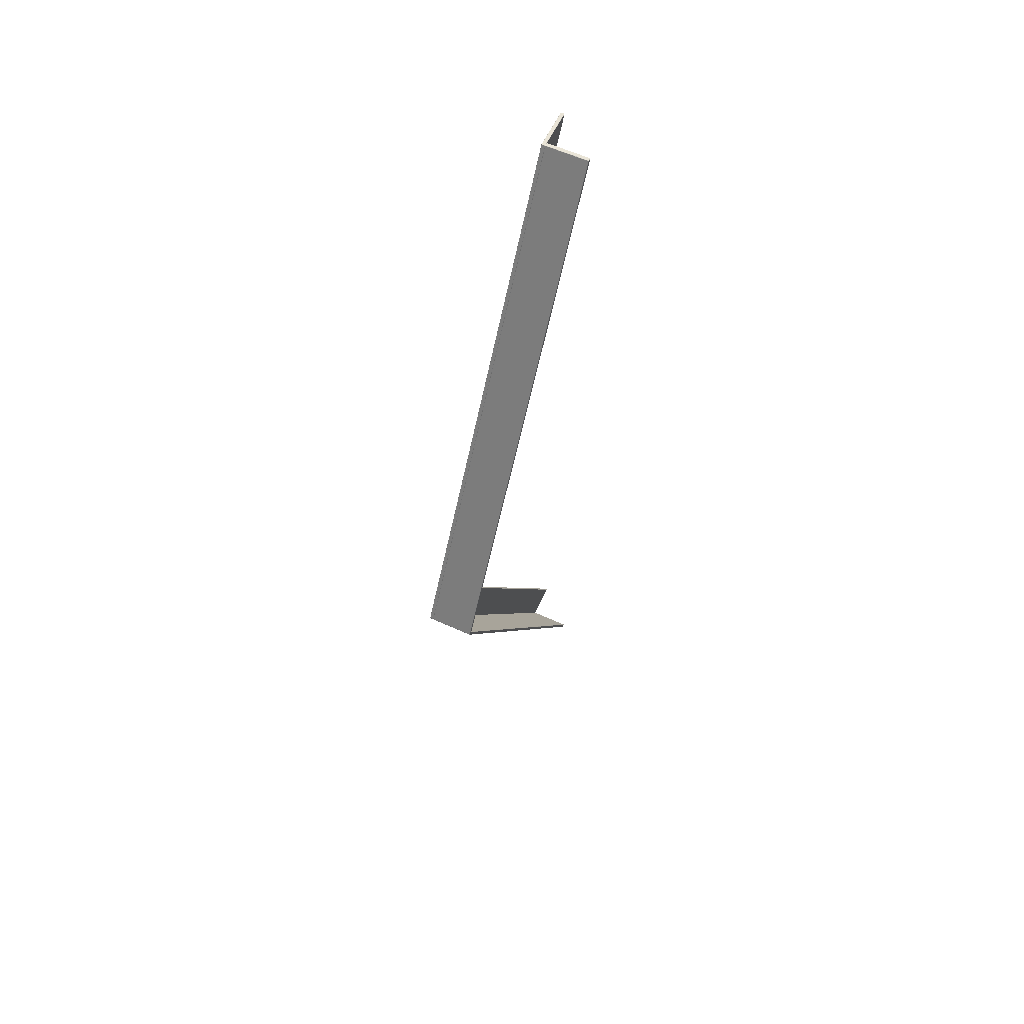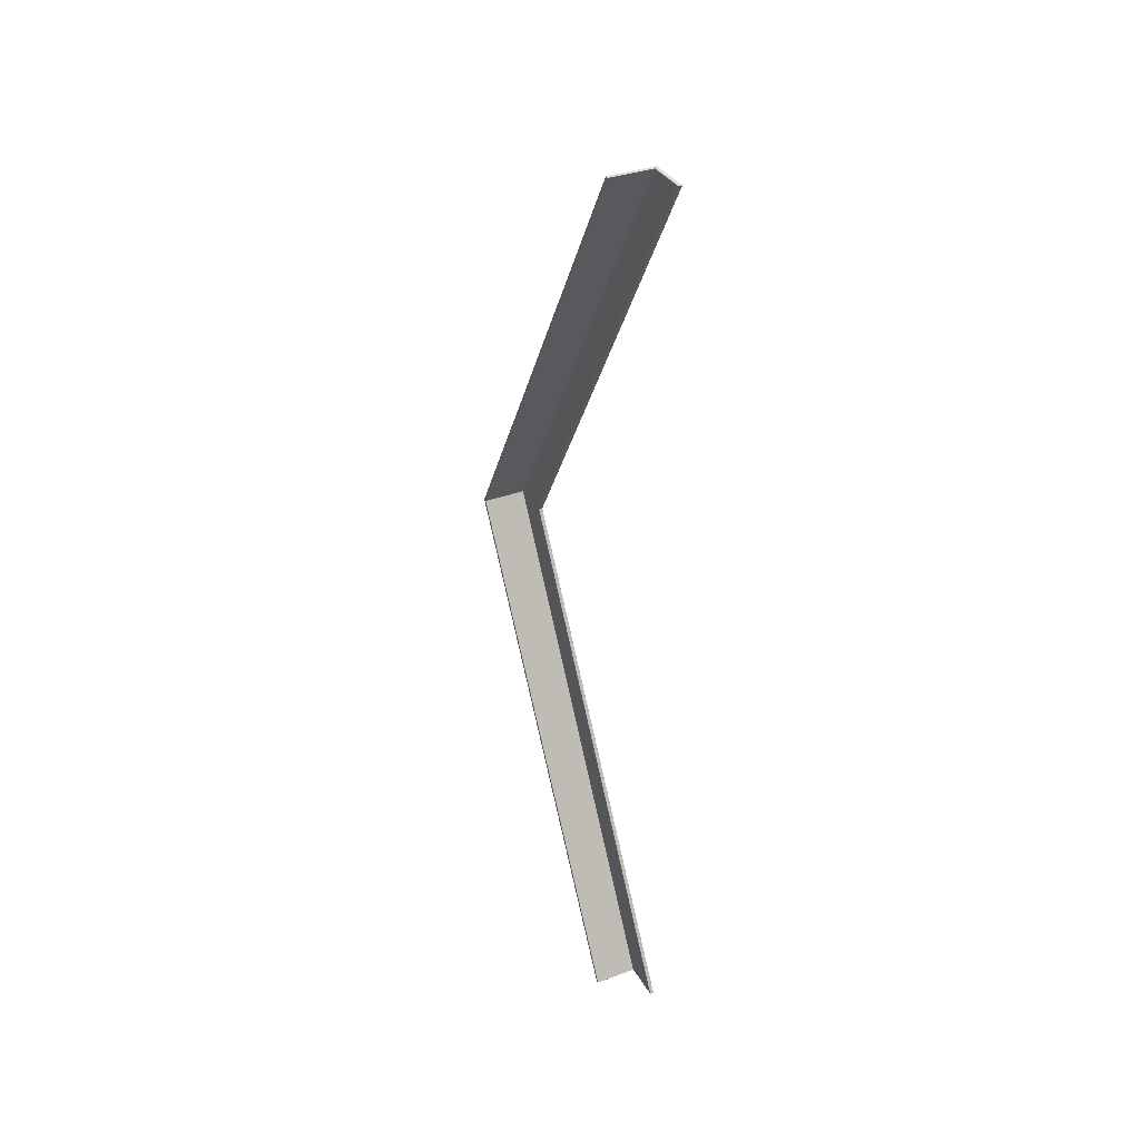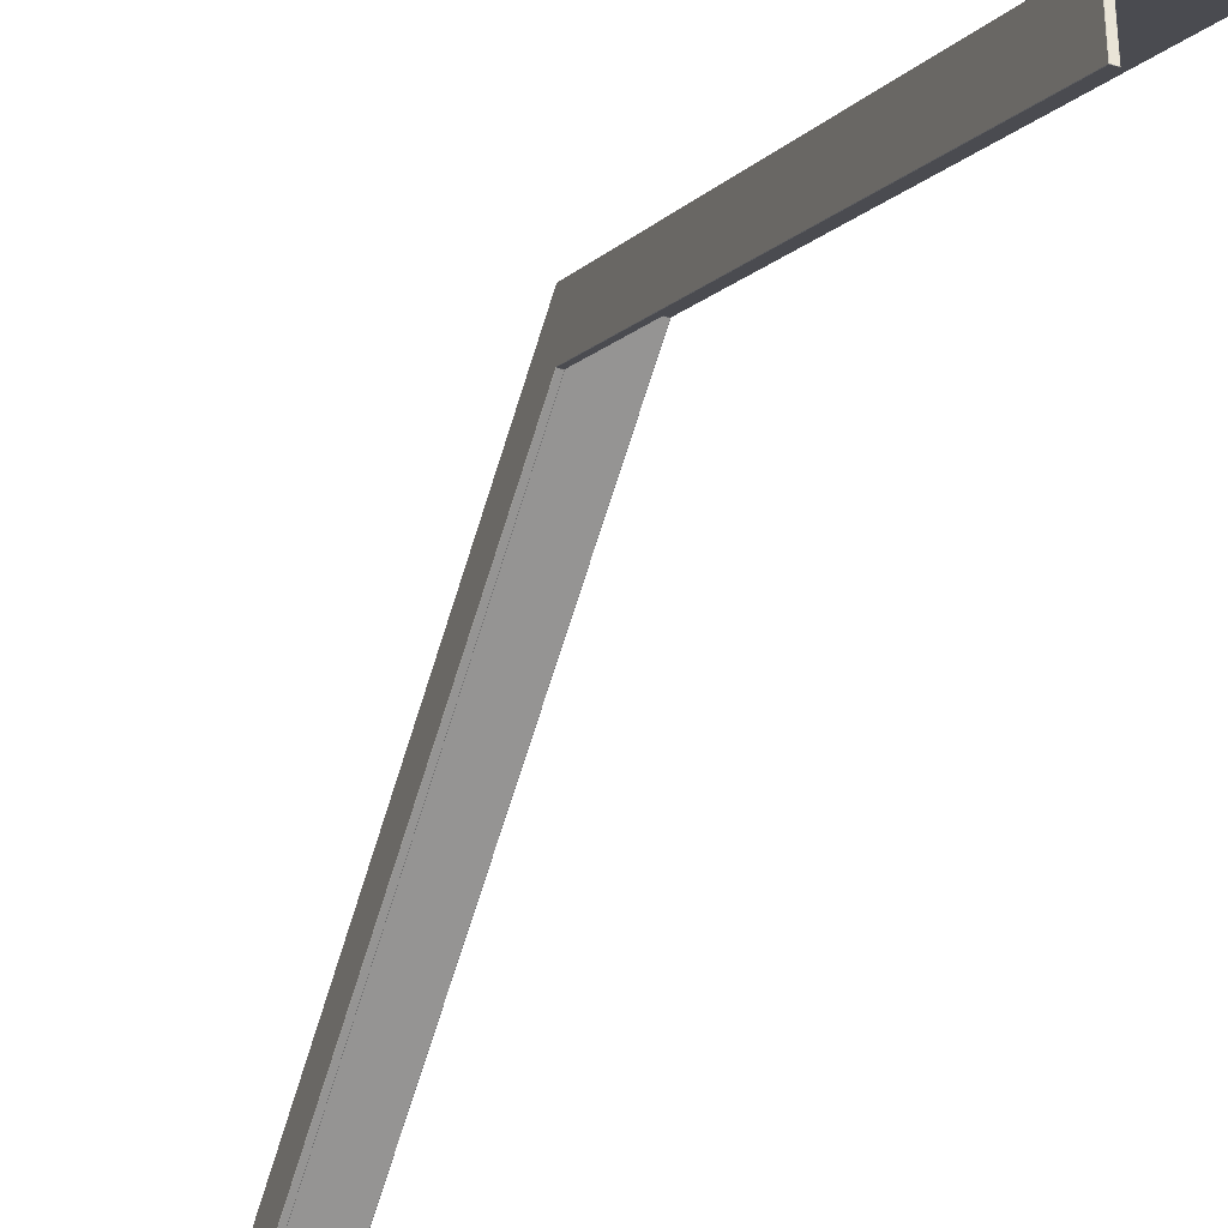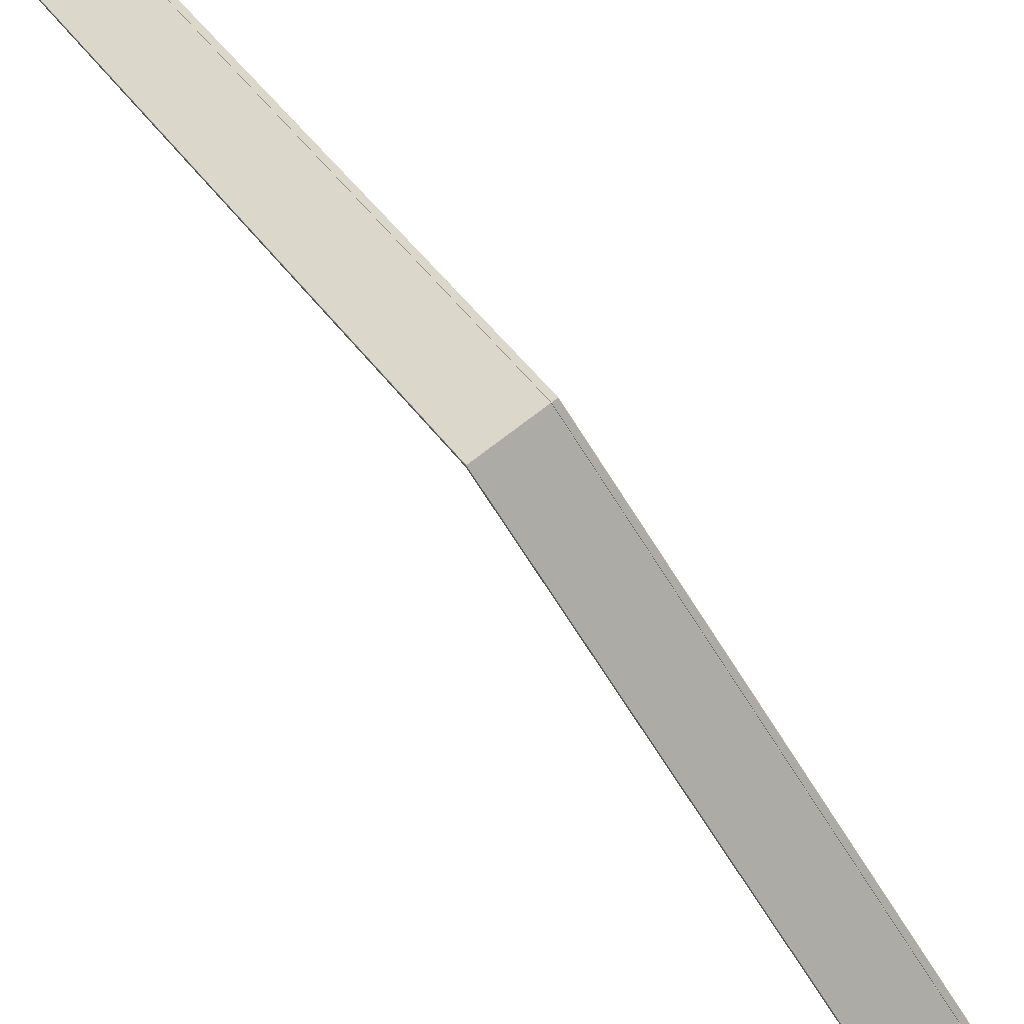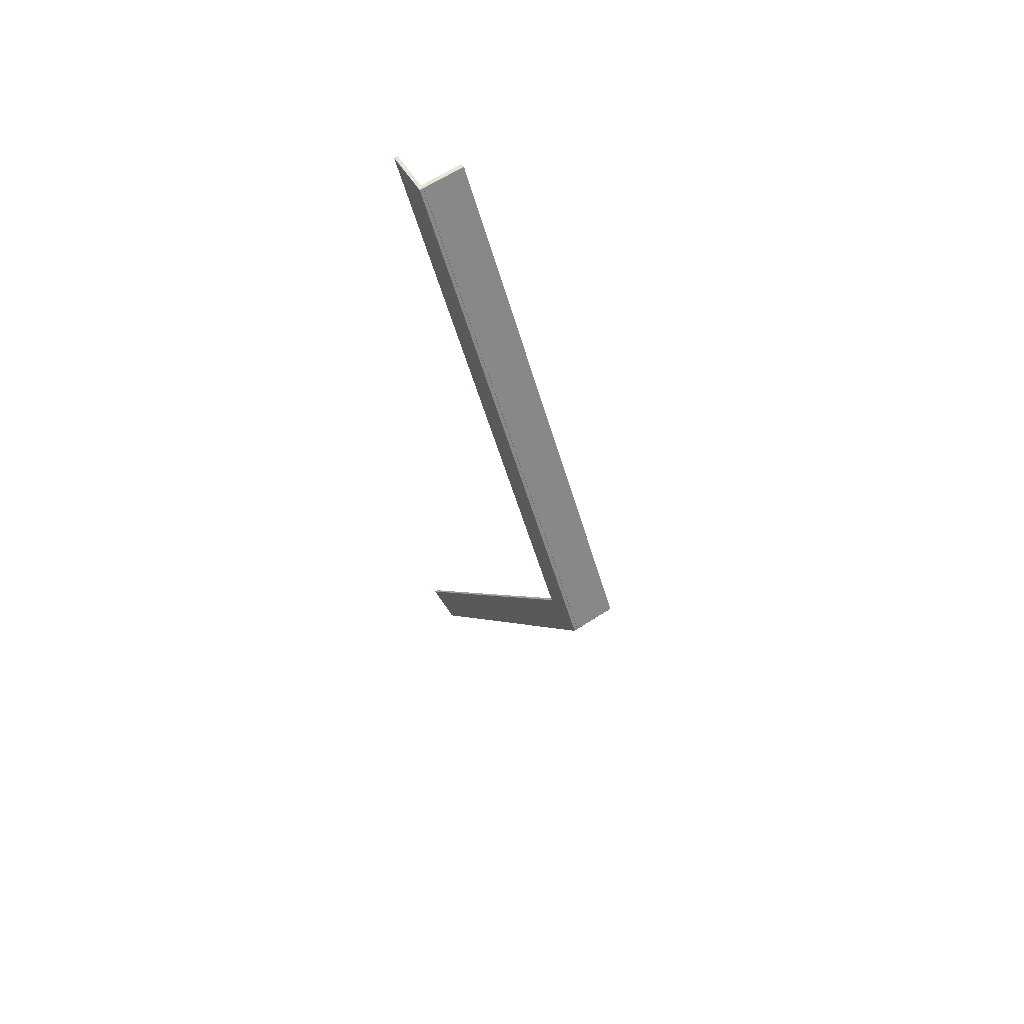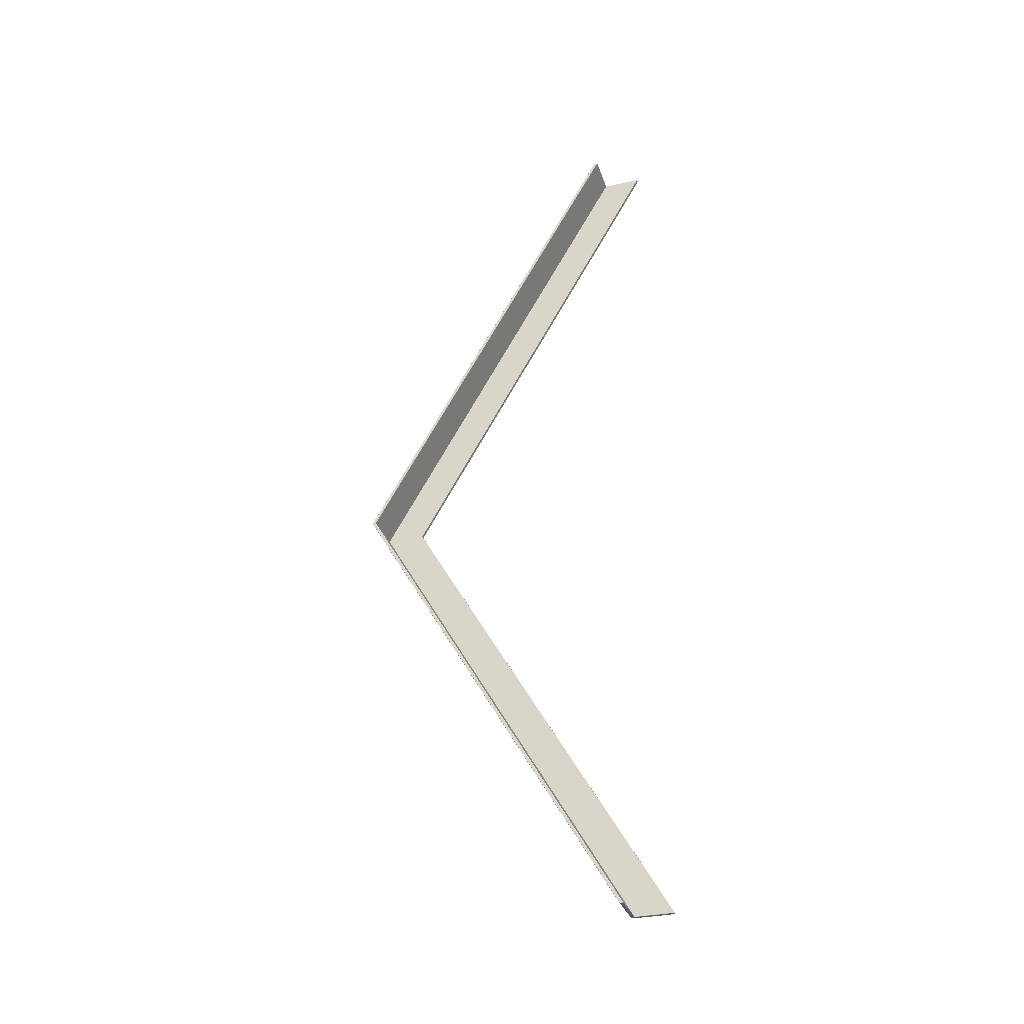
<metadata>
{"format":"obj","ext":"obj","renderer":"f3d","projection":"perspective","resolution":1024,"background":"white","views":[{"elev":59.5,"azim":-154.9,"up":"+Z"},{"elev":35.0,"azim":-26.2,"up":"+Z"},{"elev":-38.4,"azim":159.8,"up":"+Y"},{"elev":77.9,"azim":-37.1,"up":"+Y"},{"elev":62.7,"azim":146.4,"up":"+Z"},{"elev":-31.9,"azim":-72.4,"up":"+Z"}]}
</metadata>
<code>
o zadeldak_roof_side_4500
v 0.1337 1.47 -0.00085
v 0.1347 1.472 -2e-05
v 0.1337 1.47 0.00088
v 0.1157 1.47 0.00088
v 0.1147 1.472 -2e-05
v 0.1157 1.47 -0.00085
v 0.1337 1.701 -0.00085
v 0.1337 1.701 0.00085
v 0.1347 1.701 -2e-05
v 0.1157 1.701 0.00088
v 0.1157 1.701 -0.00085
v 0.1147 1.701 2e-05
v 0.1157 0.03273 2.491
v 0.1157 0.03323 2.492
v 0.1147 0.03396 2.491
v 0.1147 0.2626 2.491
v 0.1157 0.2622 2.492
v 0.1157 0.2637 2.491
v 0.1337 0.2637 2.491
v 0.1337 0.2622 2.492
v 0.1347 0.2626 2.491
v 0.1347 0.03396 2.491
v 0.1337 0.03323 2.492
v 0.1337 0.03273 2.491
v 0.1147 0.2626 -2.491
v 0.1157 0.2622 -2.492
v 0.1157 0.03323 -2.492
v 0.1147 0.03396 -2.491
v 0.1157 0.2637 -2.491
v -0.1152 1.701 0.00088
v 0.1137 1.701 0.00085
v 0.1137 1.701 -0.00085
v -0.1152 1.701 -0.00085
v 0.1337 0.2637 -2.491
v 0.1337 0.2622 -2.492
v 0.1147 1.701 -2e-05
v 0.1147 0.2626 2.491
v 0.1147 0.2449 2.491
v 0.1147 1.683 -2e-05
v 0.1157 0.03273 -2.491
v 0.1137 0.2637 2.491
v -0.1162 0.2626 -2.491
v -0.1162 1.701 2e-05
v -0.1152 0.2637 -2.491
v -0.1152 0.2437 2.491
v 0.1137 0.2437 2.491
v 0.1137 0.2442 2.492
v -0.1152 0.2442 2.492
v 0.1137 1.681 0.00088
v 0.1137 1.681 -0.00088
v -0.1152 1.681 0.00088
v -0.1162 1.683 -2e-05
v -0.1152 1.681 -0.00085
v -0.1162 0.2449 2.491
v -0.1162 0.2626 2.491
v -0.1152 0.2622 2.492
v -0.1152 0.2637 2.491
v 0.1137 0.2622 2.492
v -0.1152 0.2622 -2.492
v 0.1137 0.2637 -2.491
v 0.1147 0.2626 -2.491
v 0.1137 0.2622 -2.492
v -0.1152 0.2437 -2.491
v -0.1162 0.2449 -2.491
v -0.1152 0.2442 -2.492
v 0.1137 0.2442 -2.492
v 0.1137 0.2437 -2.491
v 0.1347 0.03396 -2.491
v 0.1337 0.03273 -2.491
v 0.1337 0.03323 -2.492
v 0.1147 0.2449 -2.491
v 0.1347 0.2626 -2.491
f 1 2 3
f 4 5 6
f 7 8 9
f 10 11 12
f 13 14 15
f 16 17 18
f 19 20 21
f 22 23 24
f 25 26 27 28
f 6 5 28
f 12 16 18 10
f 4 13 15
f 4 15 5
f 10 18 19 8
f 19 18 17 20
f 16 15 14 17
f 7 11 10 8
f 9 21 22 2
f 3 4 6 1
f 5 15 16 12
f 3 24 13 4
f 25 29 26
f 22 21 20 23
f 13 24 23 14
f 17 14 23 20
f 30 31 32 33
f 34 35 26 29
f 36 37 38 39
f 6 28 40
f 31 41 37 36
f 19 21 9 8
f 42 43 33 44
f 22 24 2
f 45 46 47 48
f 24 3 2
f 32 31 36
f 49 50 39
f 33 43 30
f 51 52 53
f 38 47 46
f 45 48 54
f 55 56 57
f 41 58 37
f 42 44 59
f 12 11 29 25
f 55 54 48 56
f 40 28 27
f 49 51 53 50
f 60 61 62
f 63 64 65
f 63 65 66 67
f 39 38 46
f 39 46 49
f 30 57 41 31
f 32 36 61 60
f 49 46 45 51
f 55 57 30 43
f 38 37 58 47
f 39 50 67
f 48 47 58 56
f 68 69 70
f 52 54 55 43
f 45 54 51
f 33 32 60 44
f 50 53 63 67
f 41 57 56 58
f 54 52 51
f 36 39 71 61
f 39 67 71
f 34 72 35
f 11 7 34 29
f 71 67 66
f 42 59 65 64
f 71 66 62 61
f 65 59 62 66
f 52 43 42 64
f 63 53 64
f 60 62 59 44
f 64 53 52
f 9 2 68 72
f 5 12 25 28
f 1 6 40 69
f 68 70 35 72
f 40 27 70 69
f 26 35 70 27
f 34 7 9 72
f 68 2 69
f 69 2 1

</code>
